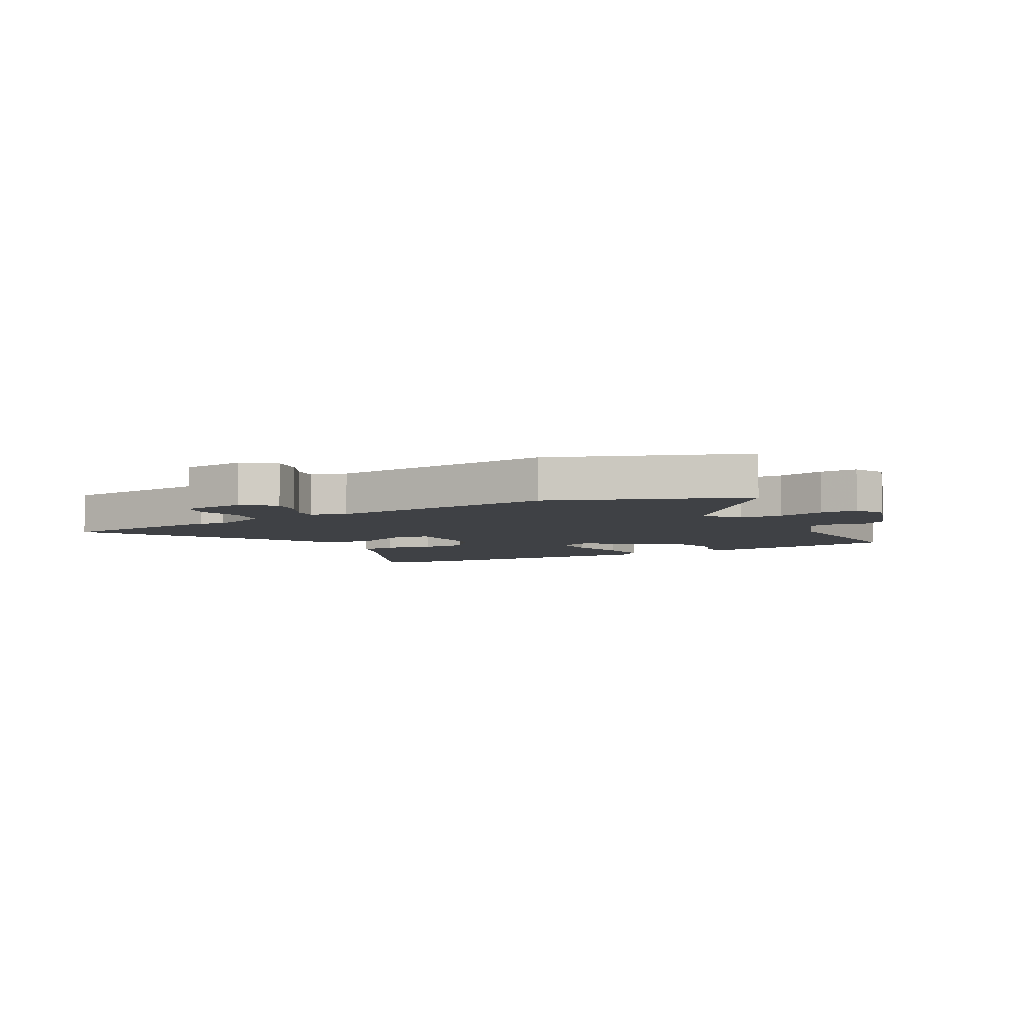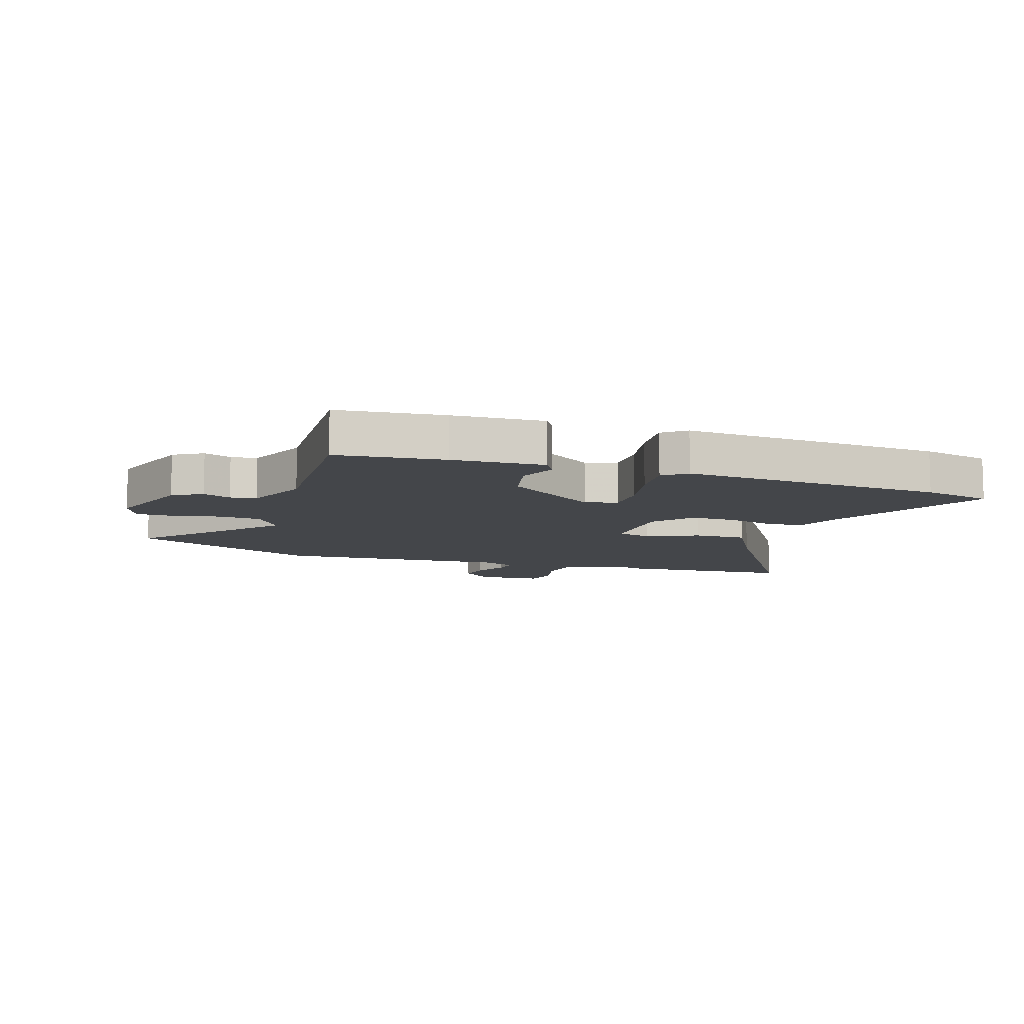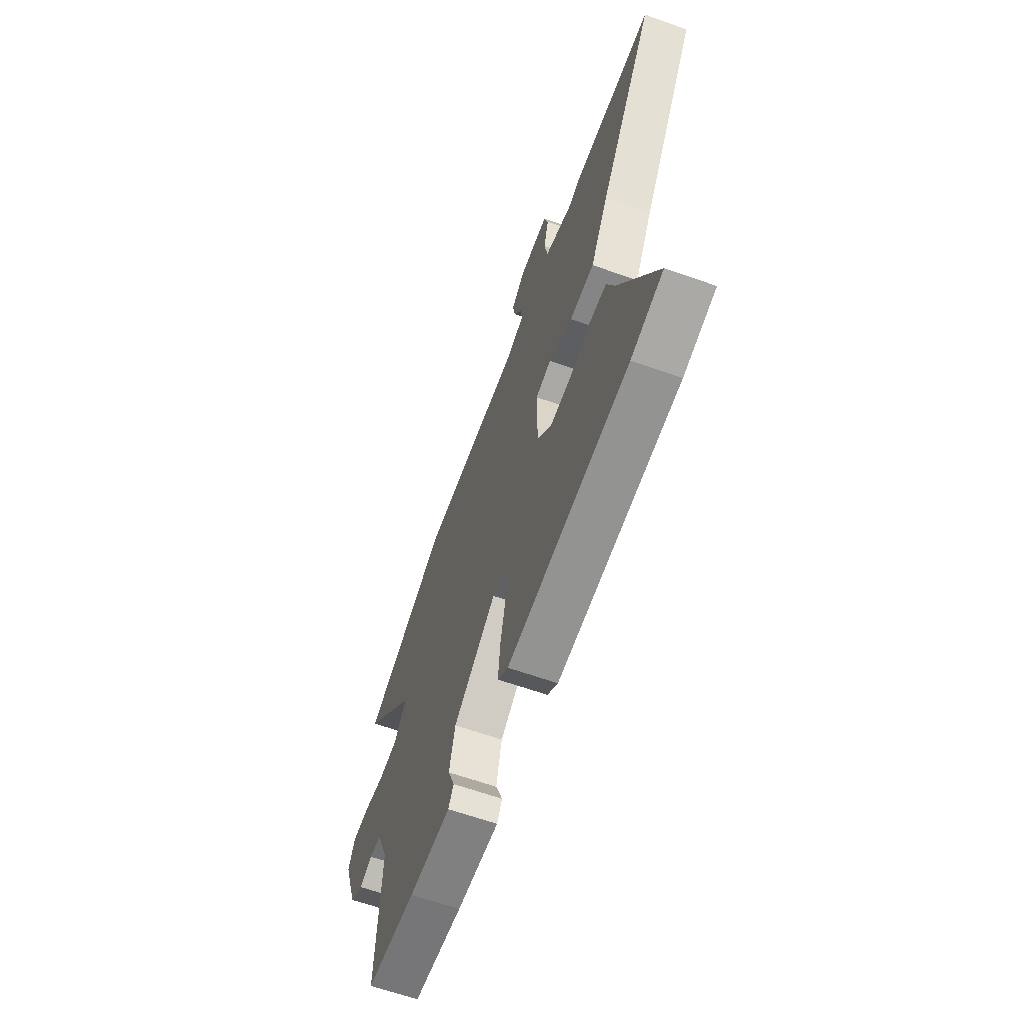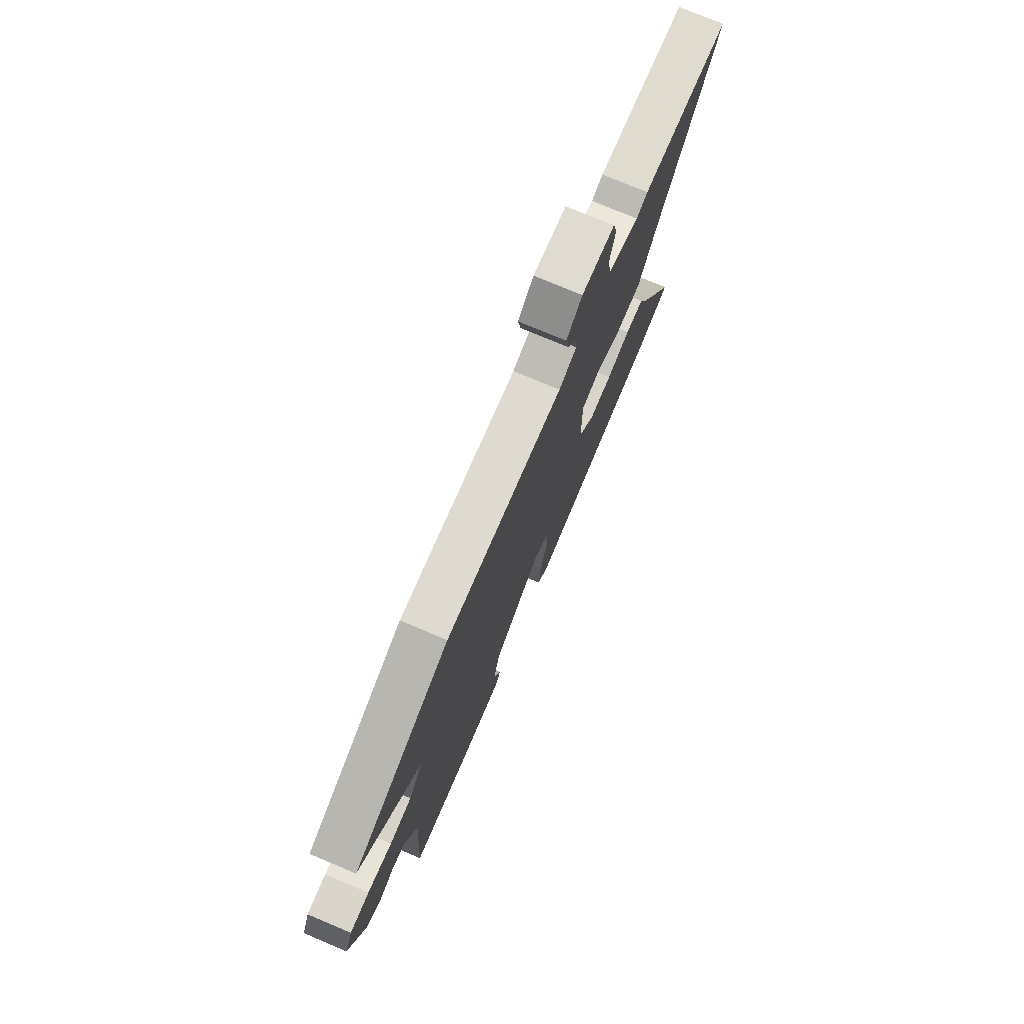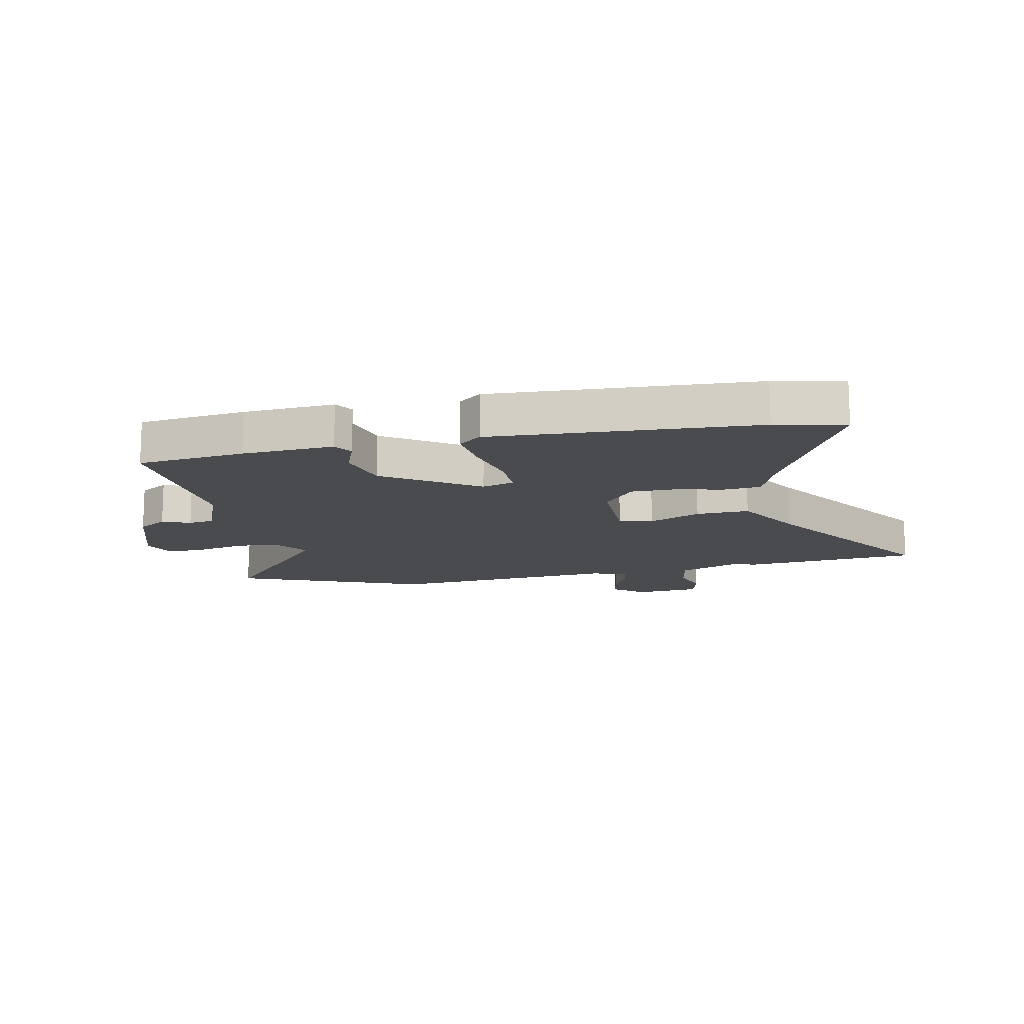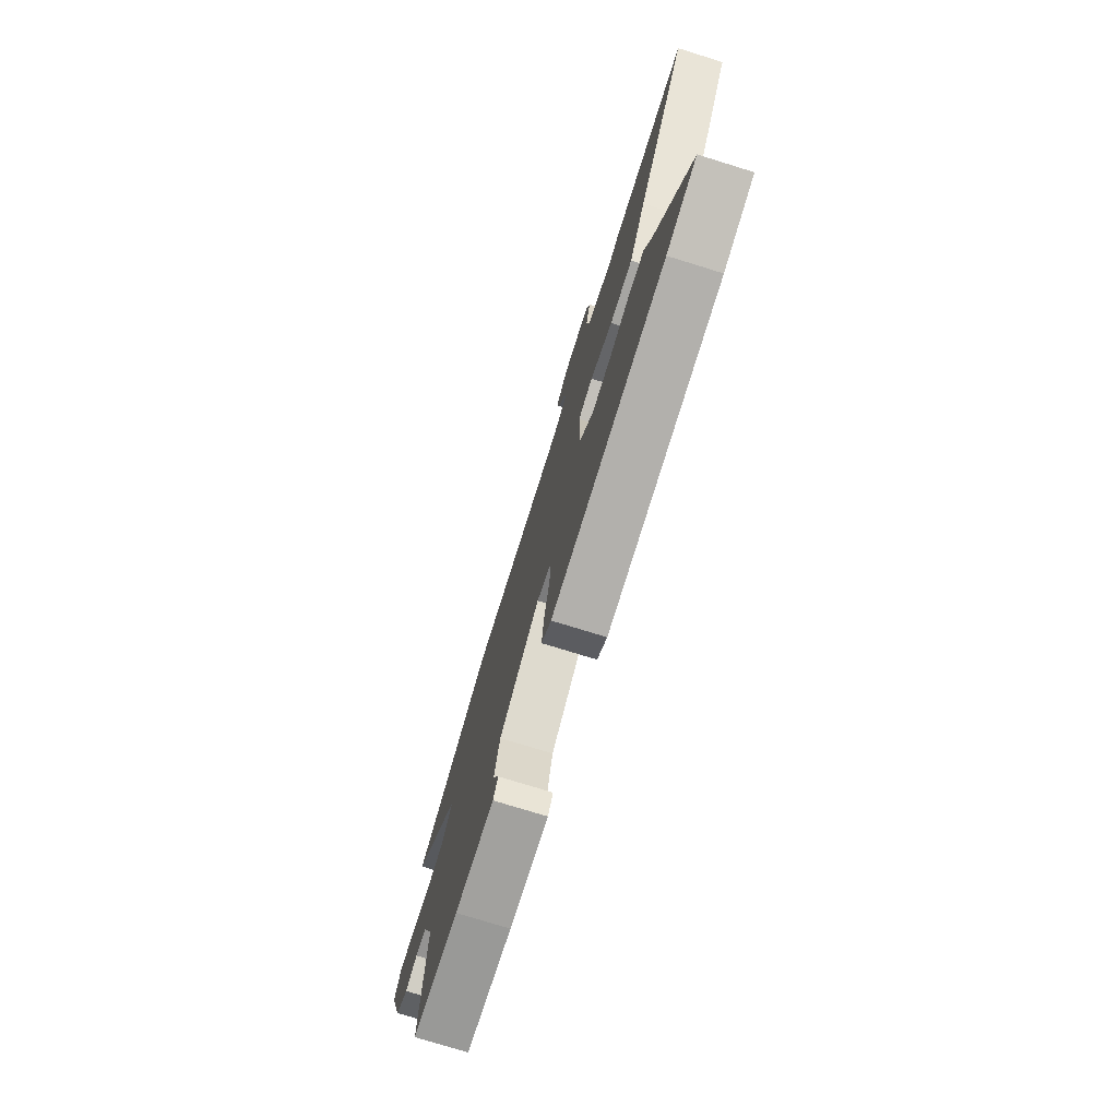
<metadata>
{"format":"obj","ext":"obj","renderer":"f3d","projection":"perspective","resolution":1024,"background":"white","views":[{"elev":-5.6,"azim":29.7,"up":"+Y"},{"elev":-9.6,"azim":161.0,"up":"+Y"},{"elev":-63.6,"azim":-109.7,"up":"+Z"},{"elev":75.4,"azim":112.9,"up":"+Z"},{"elev":-13.7,"azim":-168.2,"up":"+Y"},{"elev":-75.6,"azim":-107.2,"up":"+Z"}]}
</metadata>
<code>
v -0.68 0.07 0.484
v -0.378 0.07 0.511
v -0.34 0.07 0.497
v -0.234 0.07 0.539
v -0.222 0.07 0.608
v -0.241 0.07 0.681
v -0.227 0.07 0.735
v -0.116 0.07 0.745
v -0.063 0.07 0.702
v -0.073 0.07 0.648
v -0.102 0.07 0.594
v -0.108 0.07 0.551
v -0.048 0.07 0.53
v 0.347 0.07 0.562
v 0.672 0.07 0.43
v 0.471 0.07 0.196
v 0.516 0.07 0.135
v 0.59 0.07 0.132
v 0.671 0.07 0.151
v 0.735 0.07 0.152
v 0.76 0.07 0.097
v 0.708 0.07 -0.058
v 0.658 0.07 -0.089
v 0.61 0.07 -0.07
v 0.565 0.07 -0.077
v 0.521 0.07 -0.187
v 0.539 0.07 -0.487
v 0.355 0.07 -0.509
v 0.198 0.07 -0.519
v 0.178 0.07 -0.486
v 0.203 0.07 -0.42
v 0.181 0.07 -0.329
v 0.021 0.07 -0.221
v -0.034 0.07 -0.238
v -0.033 0.07 -0.313
v -0.011 0.07 -0.411
v -0.002 0.07 -0.494
v -0.041 0.07 -0.526
v -0.492 0.07 -0.502
v -0.611 0.07 -0.476
v -0.473 0.07 -0.197
v -0.445 0.07 -0.122
v -0.381 0.07 -0.116
v -0.301 0.07 -0.135
v -0.223 0.07 -0.135
v -0.169 0.07 -0.069
v -0.169 0.07 0.08
v -0.227 0.07 0.092
v -0.316 0.07 0.052
v -0.407 0.07 0.049
v -0.474 0.07 0.167
v -0.68 0 0.484
v -0.378 0 0.511
v -0.34 0 0.497
v -0.234 0 0.539
v -0.222 0 0.608
v -0.241 0 0.681
v -0.227 0 0.735
v -0.116 0 0.745
v -0.063 0 0.702
v -0.073 0 0.648
v -0.102 0 0.594
v -0.108 0 0.551
v -0.048 0 0.53
v 0.347 0 0.562
v 0.672 0 0.43
v 0.471 0 0.196
v 0.516 0 0.135
v 0.59 0 0.132
v 0.671 0 0.151
v 0.735 0 0.152
v 0.76 0 0.097
v 0.708 0 -0.058
v 0.658 0 -0.089
v 0.61 0 -0.07
v 0.565 0 -0.077
v 0.521 0 -0.187
v 0.539 0 -0.487
v 0.355 0 -0.509
v 0.198 0 -0.519
v 0.178 0 -0.486
v 0.203 0 -0.42
v 0.181 0 -0.329
v 0.021 0 -0.221
v -0.034 0 -0.238
v -0.033 0 -0.313
v -0.011 0 -0.411
v -0.002 0 -0.494
v -0.041 0 -0.526
v -0.492 0 -0.502
v -0.611 0 -0.476
v -0.473 0 -0.197
v -0.445 0 -0.122
v -0.381 0 -0.116
v -0.301 0 -0.135
v -0.223 0 -0.135
v -0.169 0 -0.069
v -0.169 0 0.08
v -0.227 0 0.092
v -0.316 0 0.052
v -0.407 0 0.049
v -0.474 0 0.167
f 48 49 50 51
f 1 2 3
f 51 1 3
f 48 51 3
f 47 48 3
f 41 42 43 44
f 41 44 45
f 40 41 45
f 39 40 45
f 38 39 45
f 37 38 45
f 36 37 45
f 35 36 45
f 34 35 45 46
f 29 30 31
f 28 29 31
f 27 28 31
f 26 27 31
f 25 26 31 32
f 22 23 24
f 21 22 24
f 20 21 24
f 19 20 24
f 18 19 24
f 17 18 24 25
f 25 32 33
f 17 25 33
f 16 17 33
f 34 46 47
f 33 34 47
f 16 33 47
f 15 16 47
f 14 15 47
f 13 14 47
f 9 10 11
f 8 9 11
f 7 8 11
f 6 7 11
f 5 6 11
f 47 3 4
f 13 47 4
f 12 13 4
f 4 5 11 12
f 102 101 100 99
f 54 53 52
f 54 52 102
f 54 102 99
f 54 99 98
f 95 94 93 92
f 96 95 92
f 96 92 91
f 96 91 90
f 96 90 89
f 96 89 88
f 96 88 87
f 96 87 86
f 97 96 86 85
f 82 81 80
f 82 80 79
f 82 79 78
f 82 78 77
f 83 82 77 76
f 75 74 73
f 75 73 72
f 75 72 71
f 75 71 70
f 75 70 69
f 76 75 69 68
f 84 83 76
f 84 76 68
f 84 68 67
f 98 97 85
f 98 85 84
f 98 84 67
f 98 67 66
f 98 66 65
f 98 65 64
f 62 61 60
f 62 60 59
f 62 59 58
f 62 58 57
f 62 57 56
f 55 54 98
f 55 98 64
f 55 64 63
f 63 62 56 55
f 1 52 53 2
f 2 53 54 3
f 3 54 55 4
f 4 55 56 5
f 5 56 57 6
f 6 57 58 7
f 7 58 59 8
f 8 59 60 9
f 9 60 61 10
f 10 61 62 11
f 11 62 63 12
f 12 63 64 13
f 13 64 65 14
f 14 65 66 15
f 15 66 67 16
f 16 67 68 17
f 17 68 69 18
f 18 69 70 19
f 19 70 71 20
f 20 71 72 21
f 21 72 73 22
f 22 73 74 23
f 23 74 75 24
f 24 75 76 25
f 25 76 77 26
f 26 77 78 27
f 27 78 79 28
f 28 79 80 29
f 29 80 81 30
f 30 81 82 31
f 31 82 83 32
f 32 83 84 33
f 33 84 85 34
f 34 85 86 35
f 35 86 87 36
f 36 87 88 37
f 37 88 89 38
f 38 89 90 39
f 39 90 91 40
f 40 91 92 41
f 41 92 93 42
f 42 93 94 43
f 43 94 95 44
f 44 95 96 45
f 45 96 97 46
f 46 97 98 47
f 47 98 99 48
f 48 99 100 49
f 49 100 101 50
f 50 101 102 51
f 51 102 52 1

</code>
